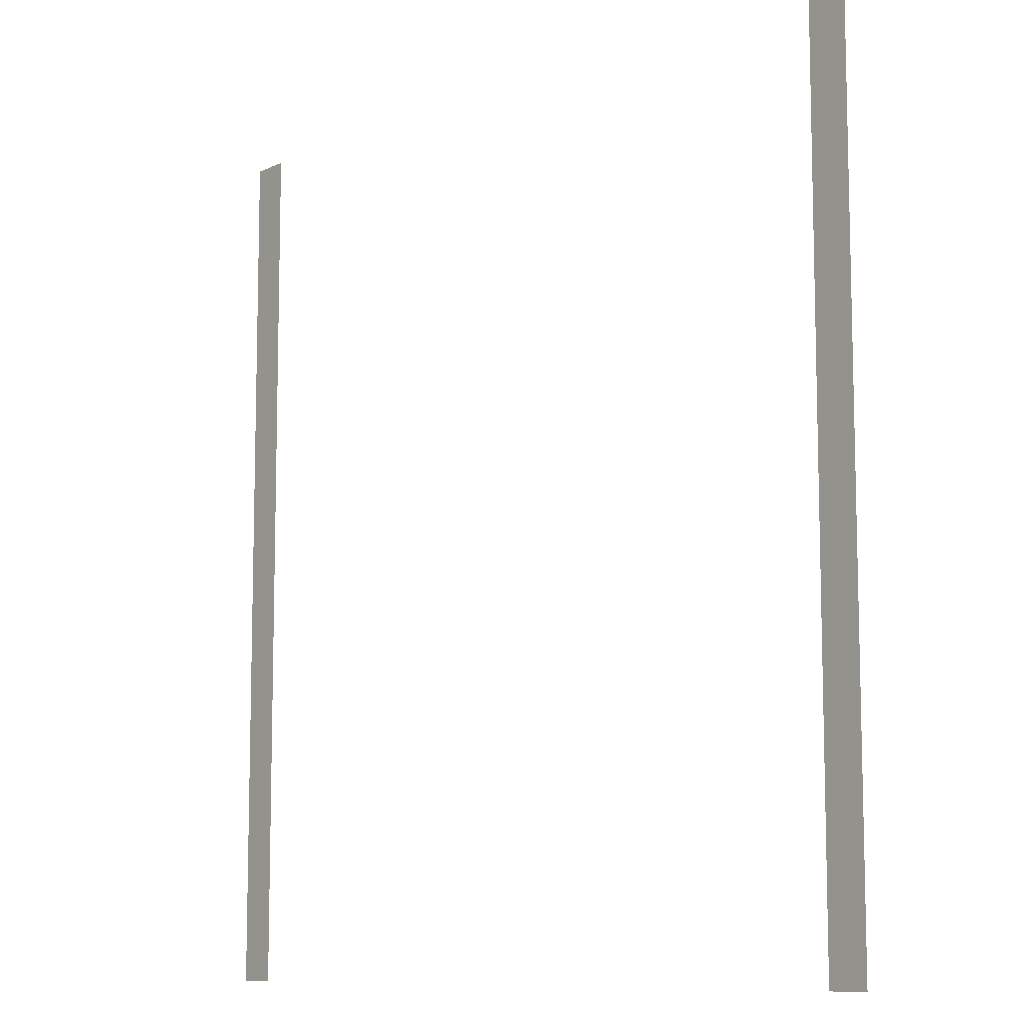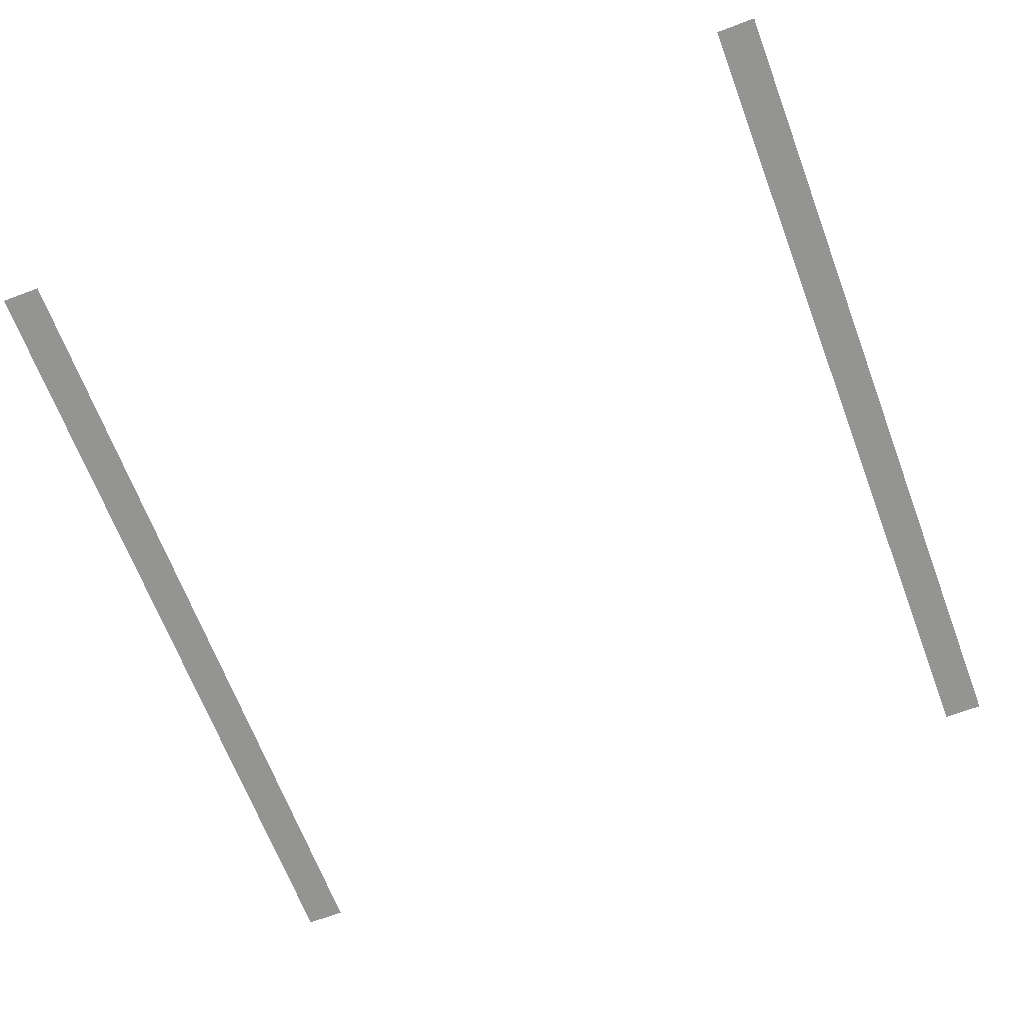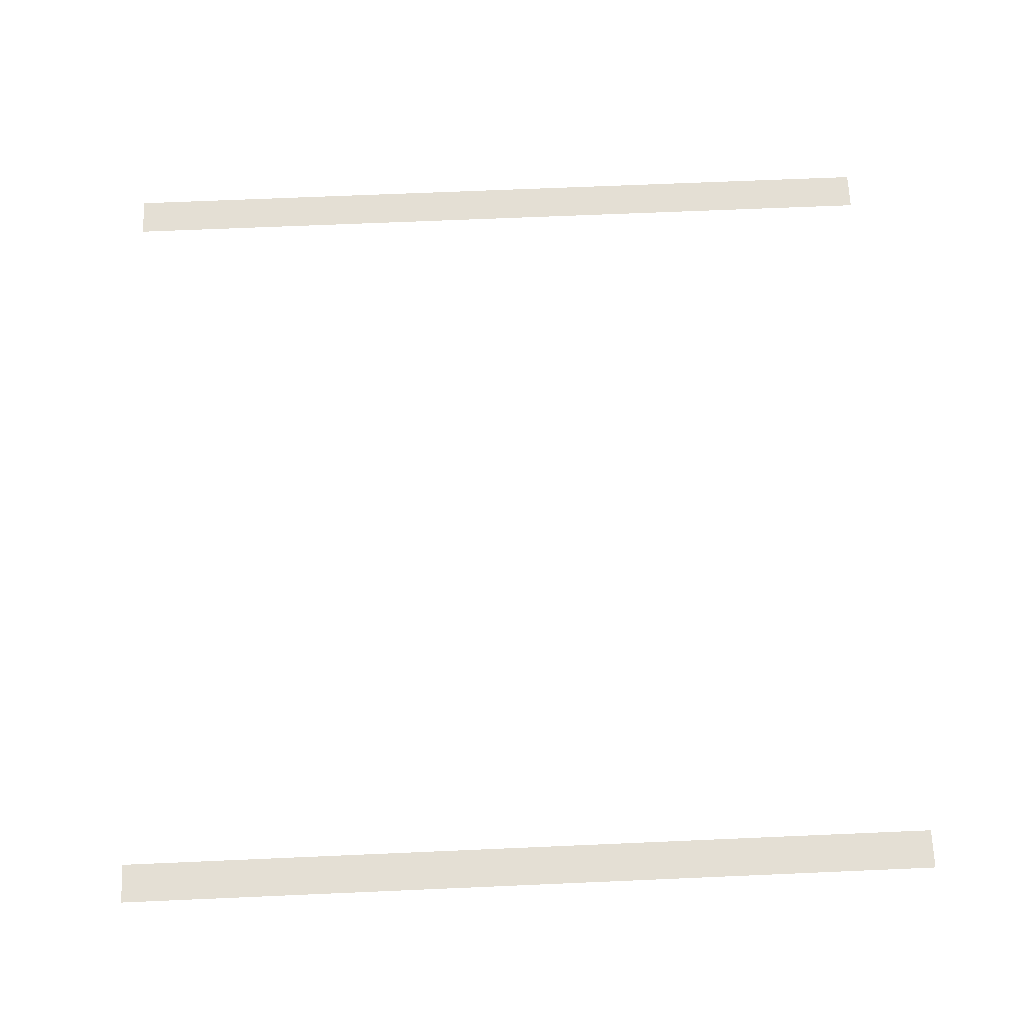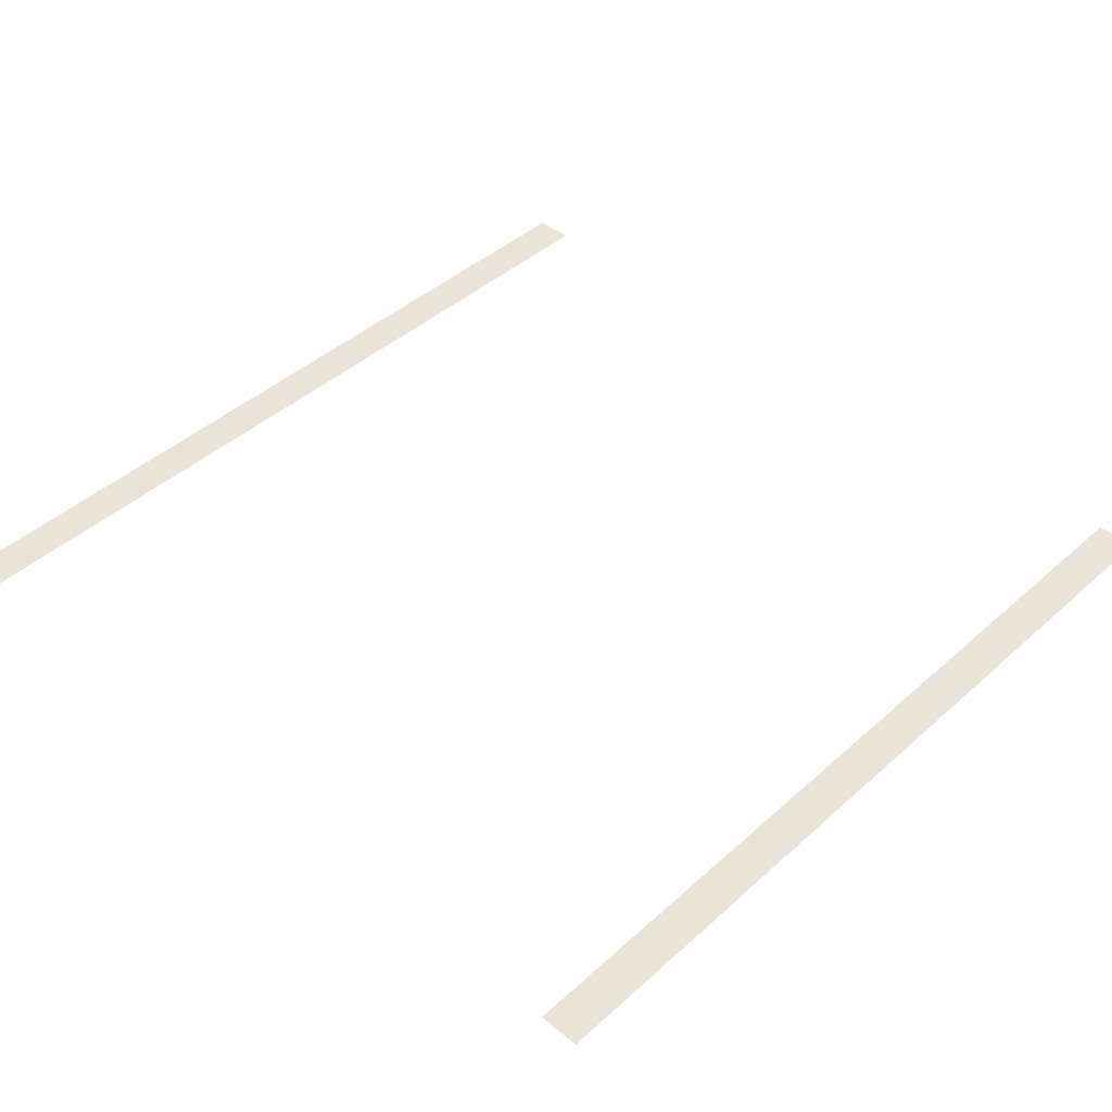
<metadata>
{"format":"obj","ext":"obj","renderer":"f3d","projection":"perspective","resolution":1024,"background":"white","views":[{"elev":-9.7,"azim":50.7,"up":"+Z"},{"elev":-67.0,"azim":-159.3,"up":"+Y"},{"elev":66.3,"azim":87.5,"up":"+Y"},{"elev":43.1,"azim":43.4,"up":"+Y"}]}
</metadata>
<code>
o mesh1_lod2.obj
v 1.5 -9.536e-06 1.907e-06
v 1.409e-10 -9.536e-06 1.907e-06
v 3.569e-10 -9.537e-06 32
v 1.5 -9.536e-06 32
v 30.5 -9.536e-06 32
v 32 -9.536e-06 32
v 32 -9.536e-06 1.907e-06
v 30.5 -9.536e-06 1.907e-06
f 1 2 3
f 3 4 1
f 5 6 7
f 7 8 5

</code>
